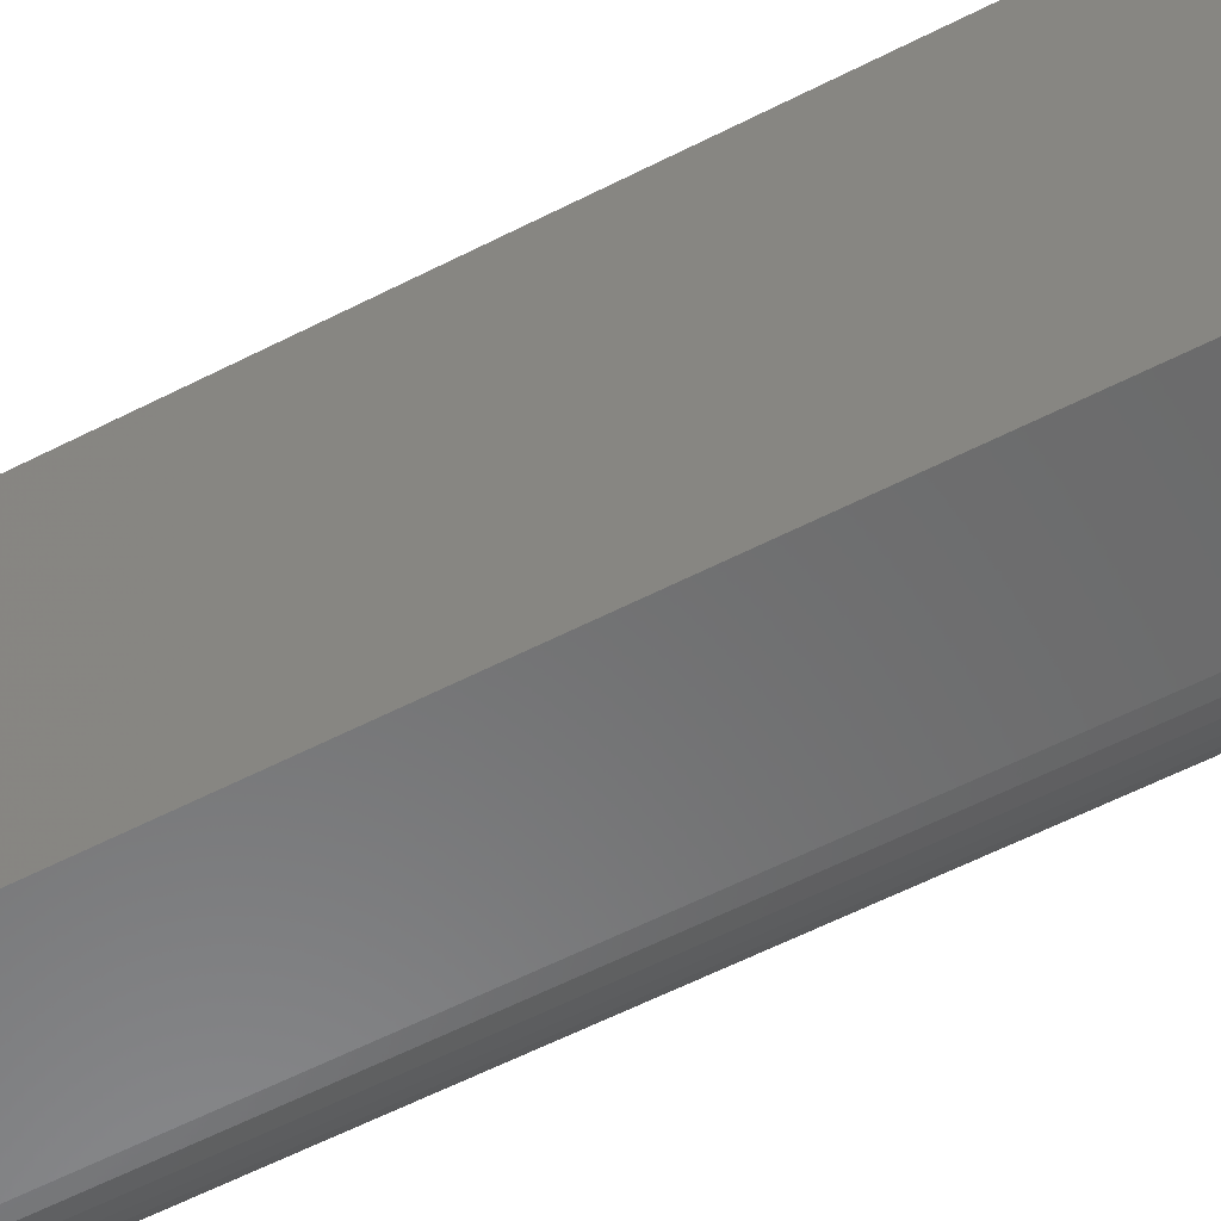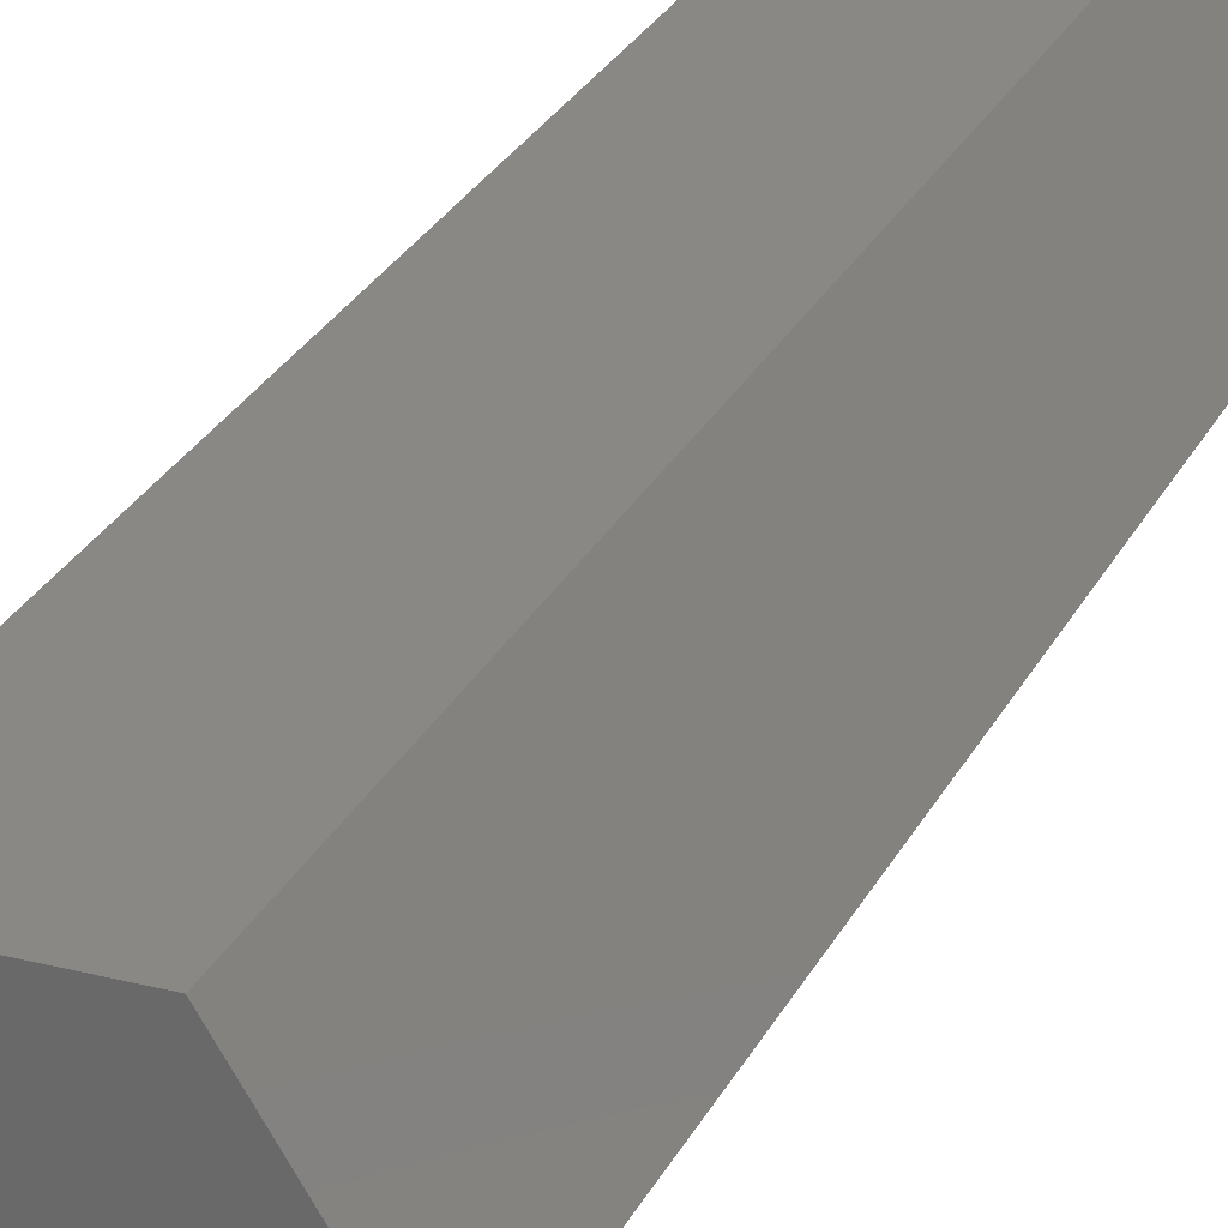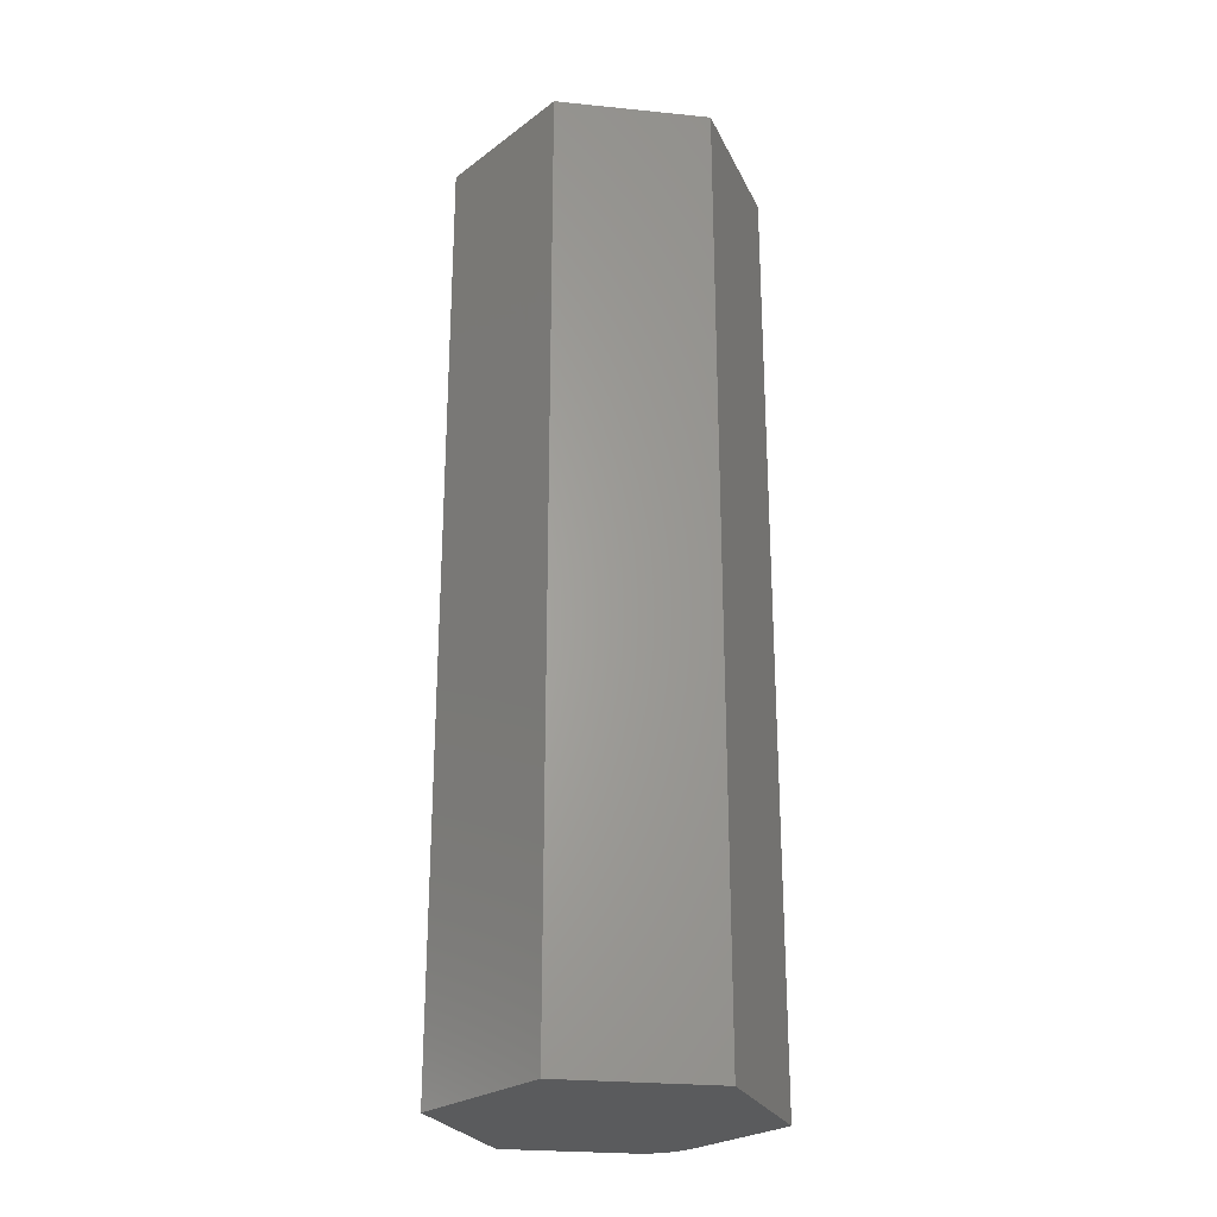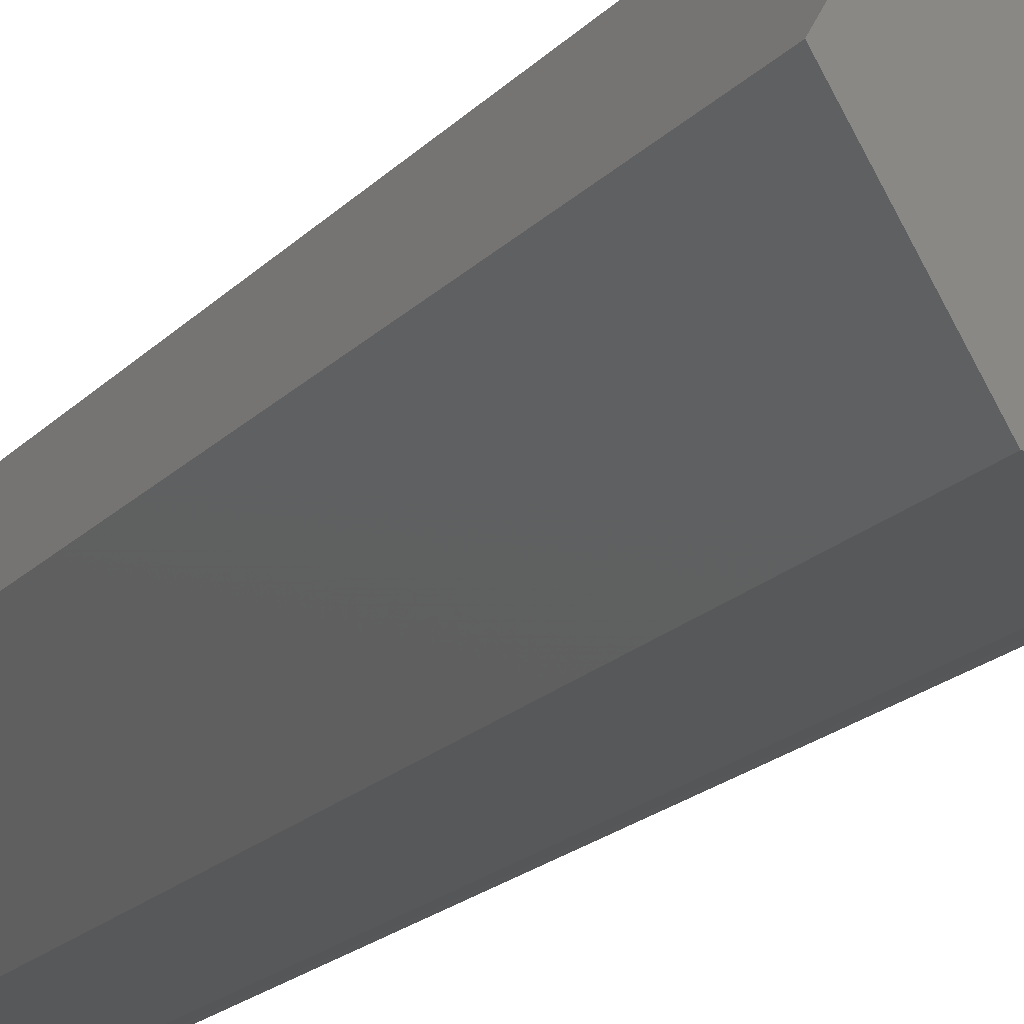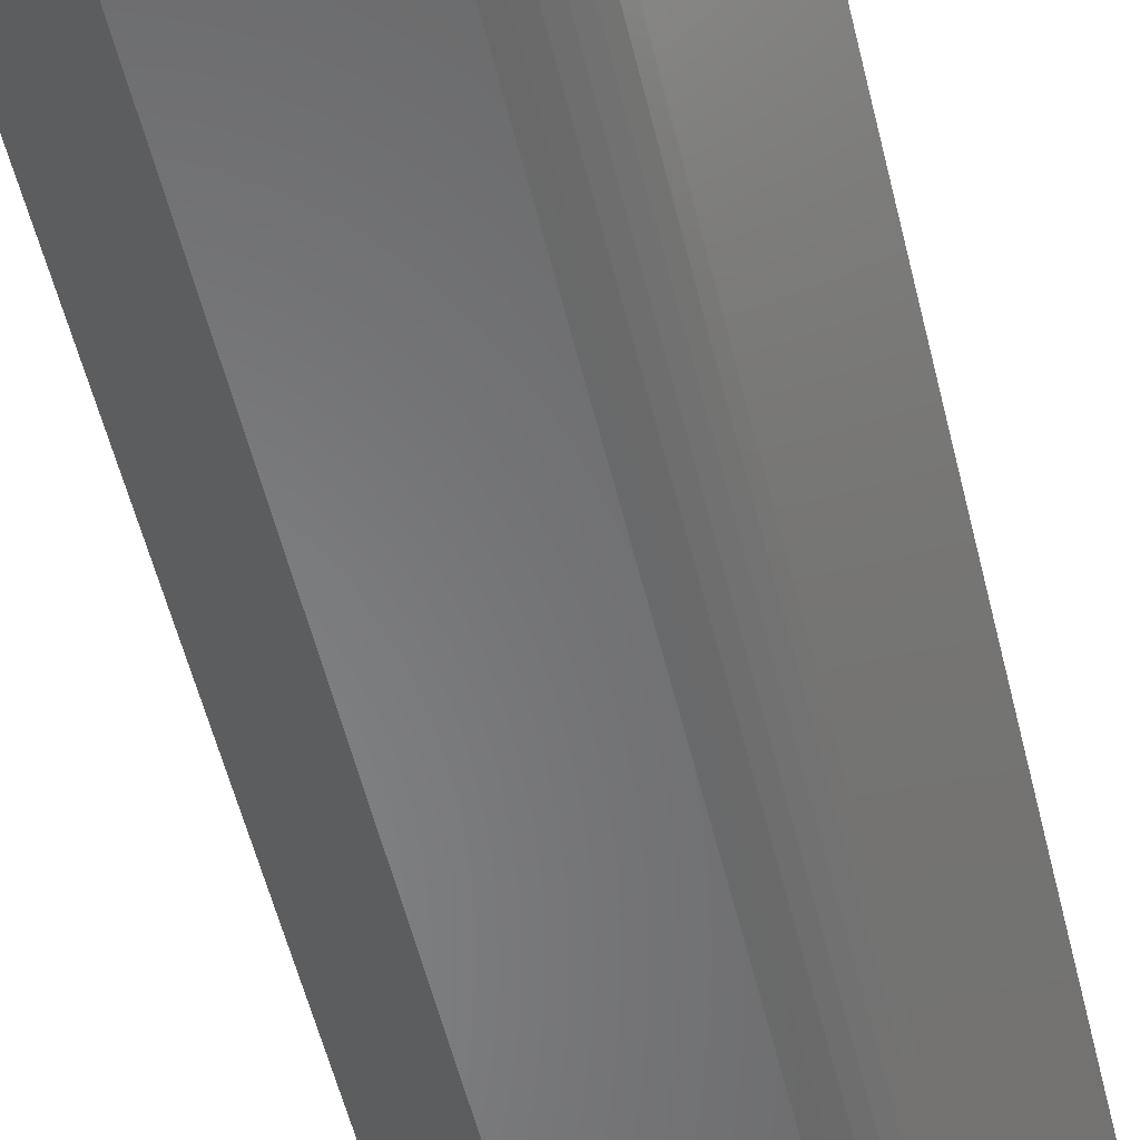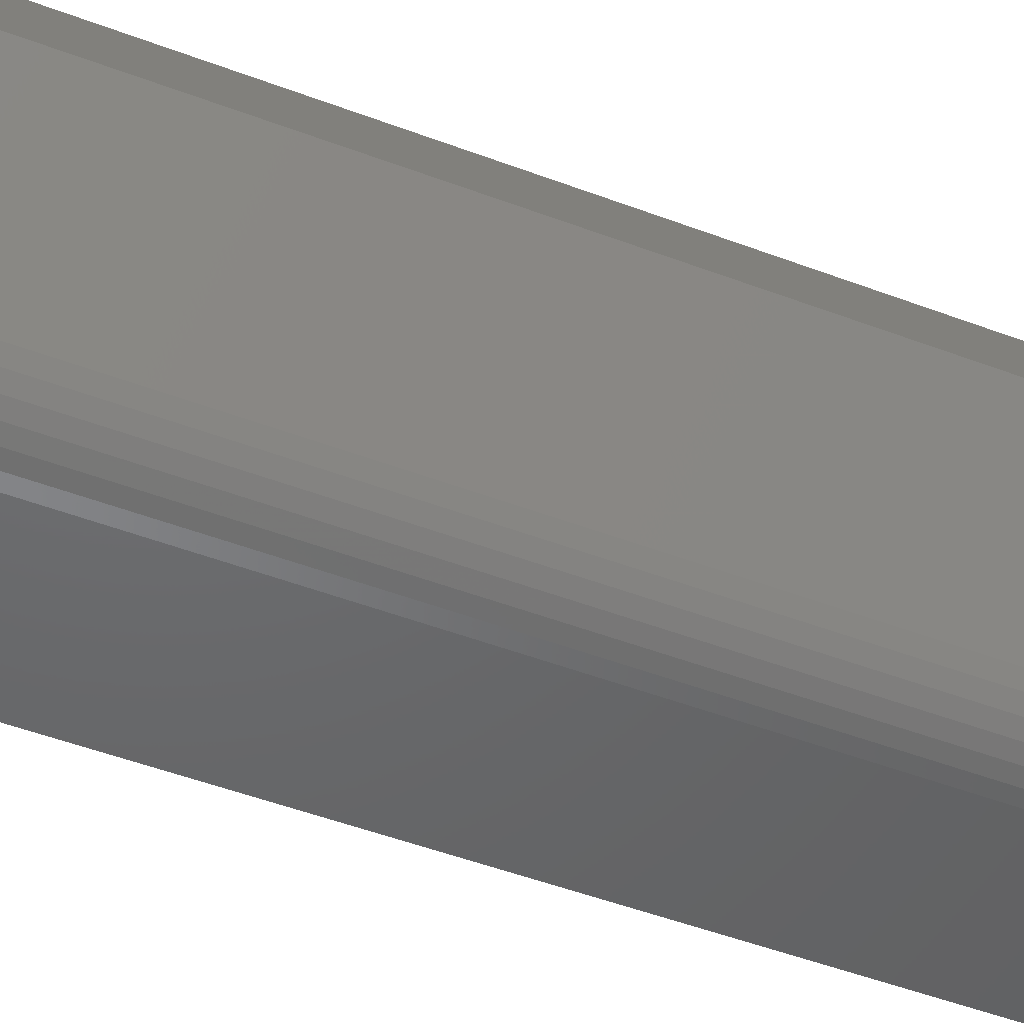
<metadata>
{"format":"stl","ext":"stl","renderer":"f3d","projection":"perspective","resolution":1024,"background":"white","views":[{"elev":-58.3,"azim":-62.0,"up":"+Z"},{"elev":29.1,"azim":23.3,"up":"+Z"},{"elev":-25.6,"azim":-11.2,"up":"+Y"},{"elev":-19.6,"azim":-29.7,"up":"+Z"},{"elev":-53.9,"azim":13.4,"up":"+Z"},{"elev":-45.7,"azim":66.0,"up":"+Z"}]}
</metadata>
<code>
# stl→obj: 24 verts, 44 faces
v -0.1203 -0.75 -0.004359
v -0.05493 -0.75 -0.109
v 0.04076 -0.75 -0.1055
v 0.0487 -0.75 -0.1046
v 0.05635 -0.75 -0.1023
v 0.06351 -0.75 -0.09871
v 0.06995 -0.75 -0.09398
v 0.0755 -0.75 -0.08822
v 0.07999 -0.75 -0.0816
v 0.1281 -0.75 0.004359
v 0.06275 -0.75 0.109
v -0.05929 -0.75 0.1046
v -0.1203 4.597e-18 -0.004359
v -0.05929 7.984e-18 0.1046
v 0.06275 1.476e-17 0.109
v 0.1281 1.839e-17 0.004359
v 0.07999 1.572e-17 -0.0816
v 0.0755 1.547e-17 -0.08822
v 0.06995 1.516e-17 -0.09398
v 0.06351 1.48e-17 -0.09871
v 0.05635 1.44e-17 -0.1023
v 0.0487 1.398e-17 -0.1046
v 0.04076 1.354e-17 -0.1055
v -0.05493 8.226e-18 -0.109
f 1 2 3
f 1 3 4
f 1 4 5
f 1 5 6
f 1 6 7
f 1 7 8
f 1 8 9
f 1 9 10
f 1 10 11
f 1 11 12
f 13 14 15
f 13 15 16
f 13 16 17
f 13 17 18
f 13 18 19
f 13 19 20
f 13 20 21
f 13 21 22
f 13 22 23
f 13 23 24
f 17 16 9
f 9 16 10
f 24 23 2
f 2 23 3
f 17 9 18
f 18 9 8
f 18 8 19
f 19 8 7
f 19 7 20
f 20 7 6
f 20 6 21
f 21 6 5
f 21 5 22
f 22 5 4
f 22 4 23
f 23 4 3
f 14 13 12
f 12 13 1
f 15 14 11
f 11 14 12
f 16 15 10
f 10 15 11
f 13 24 1
f 1 24 2

</code>
